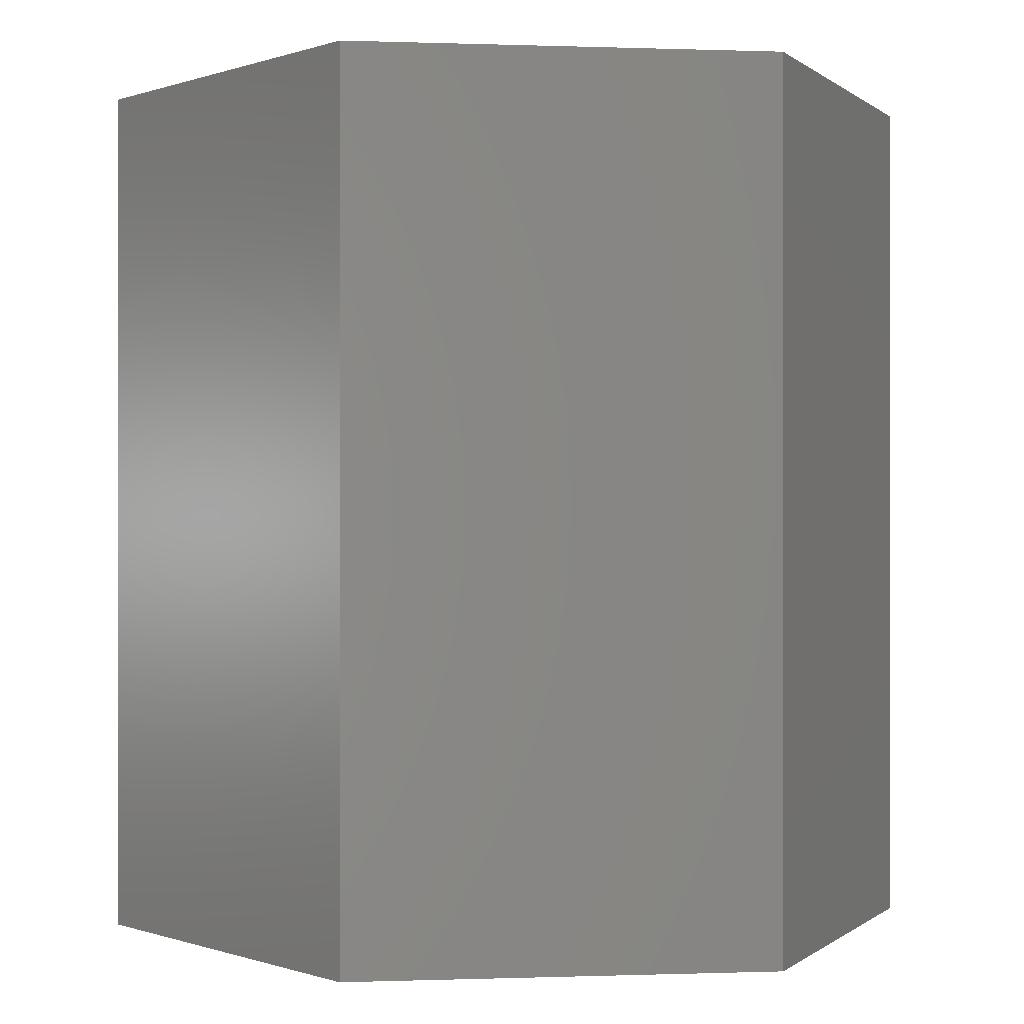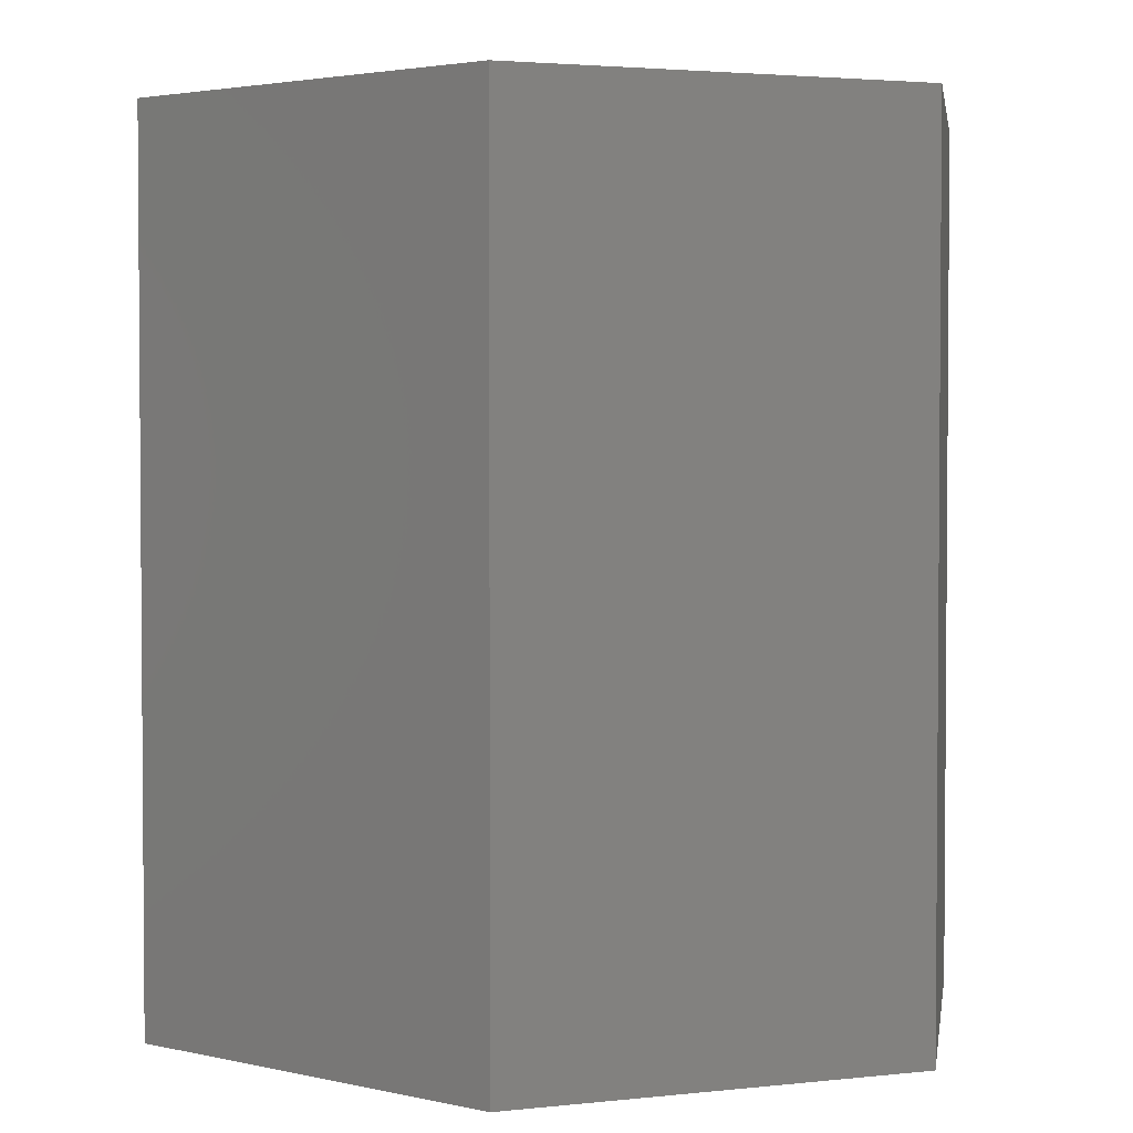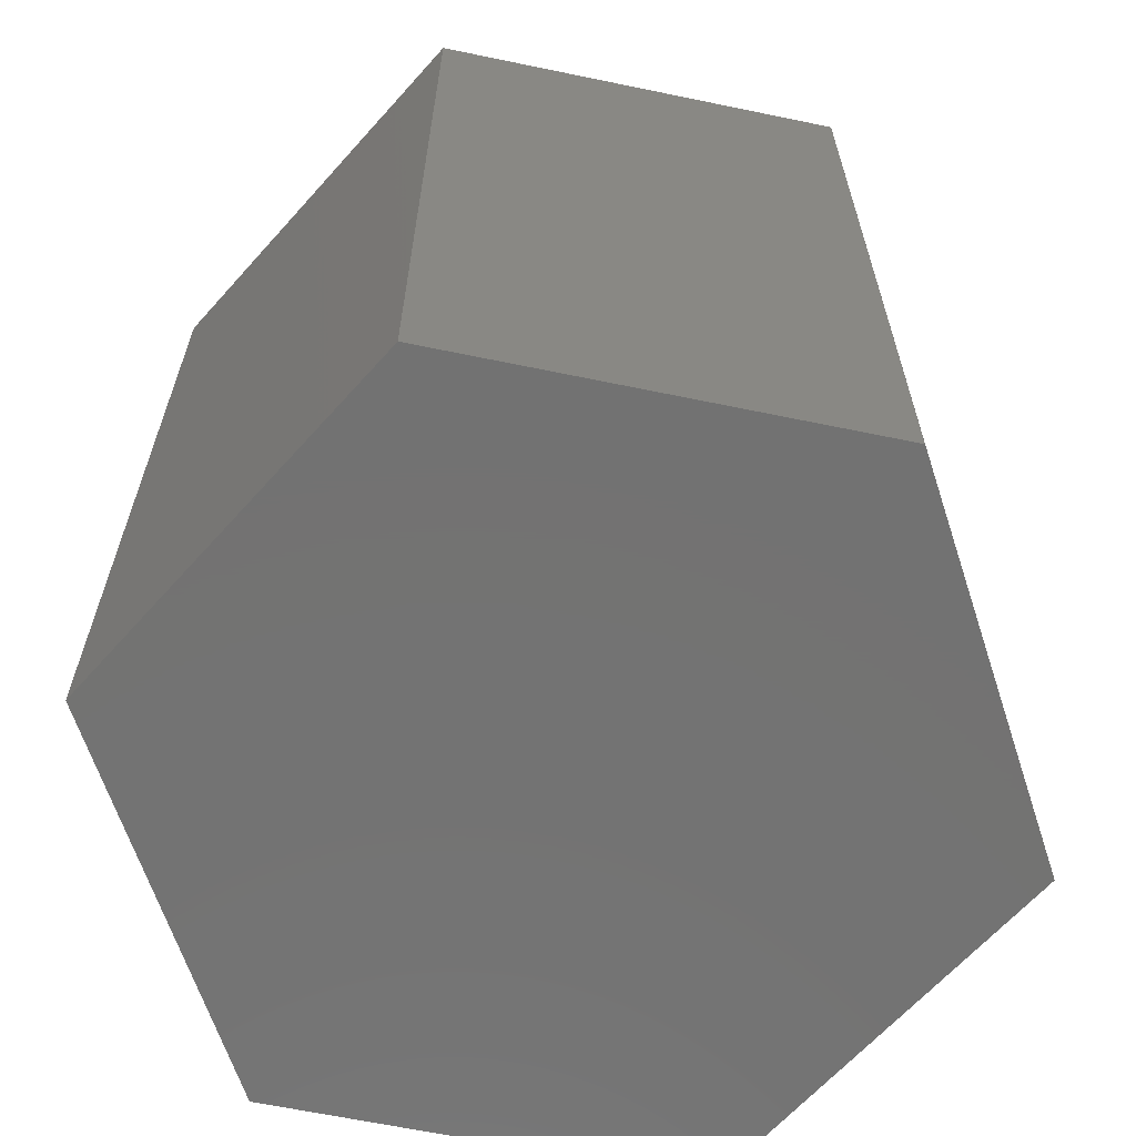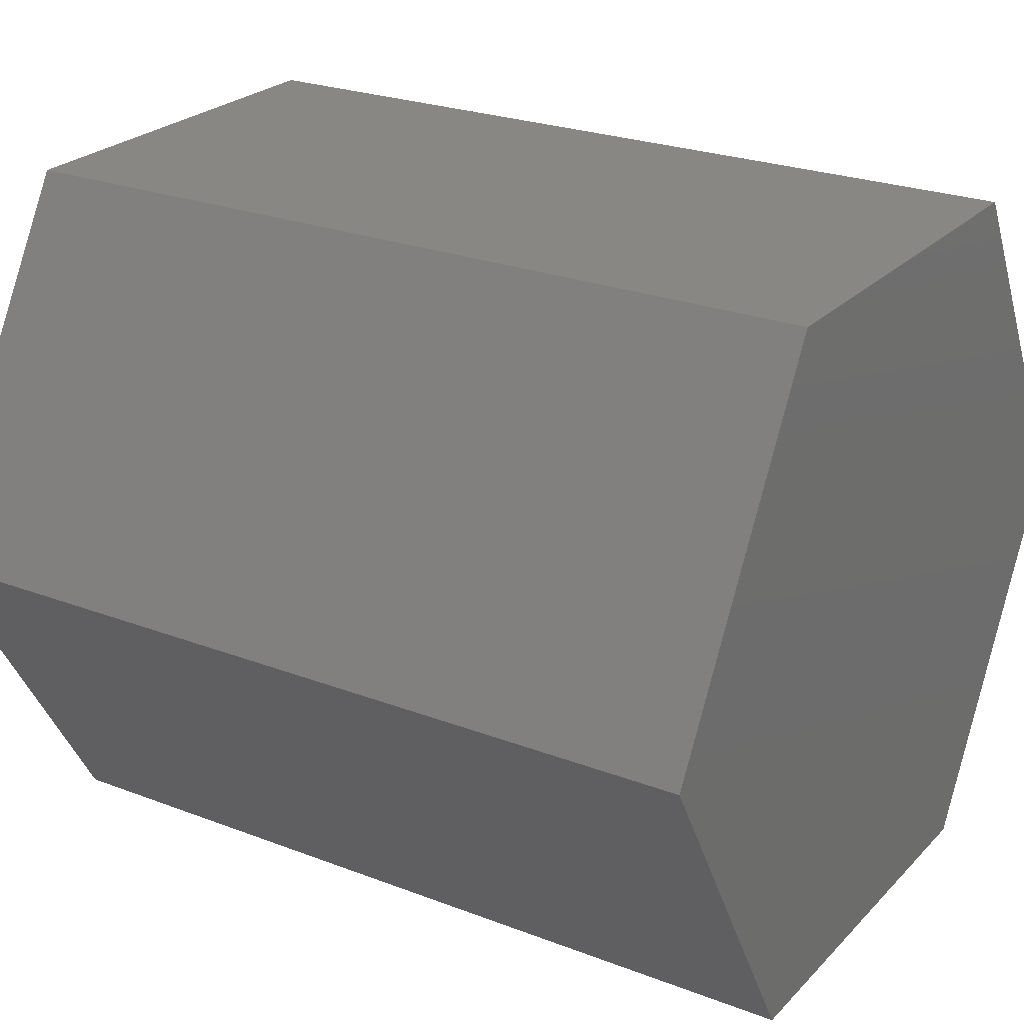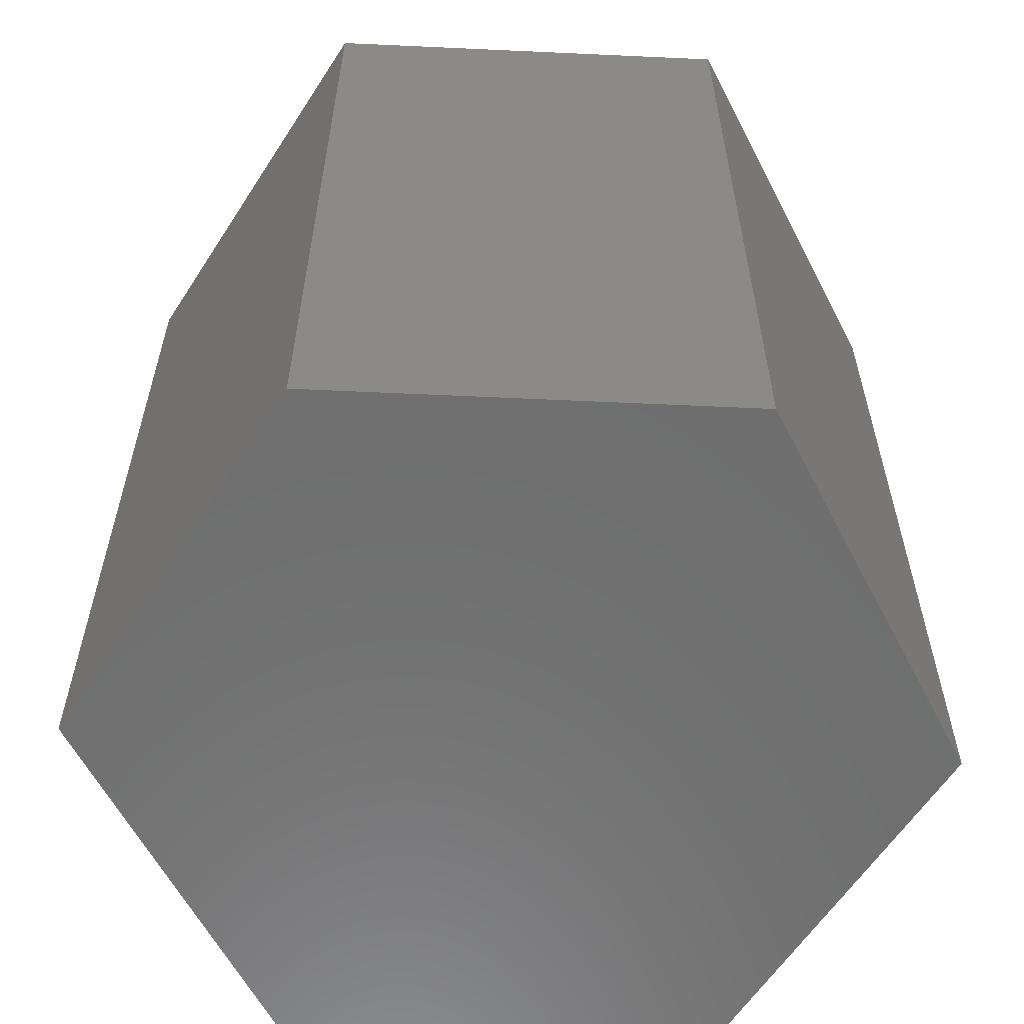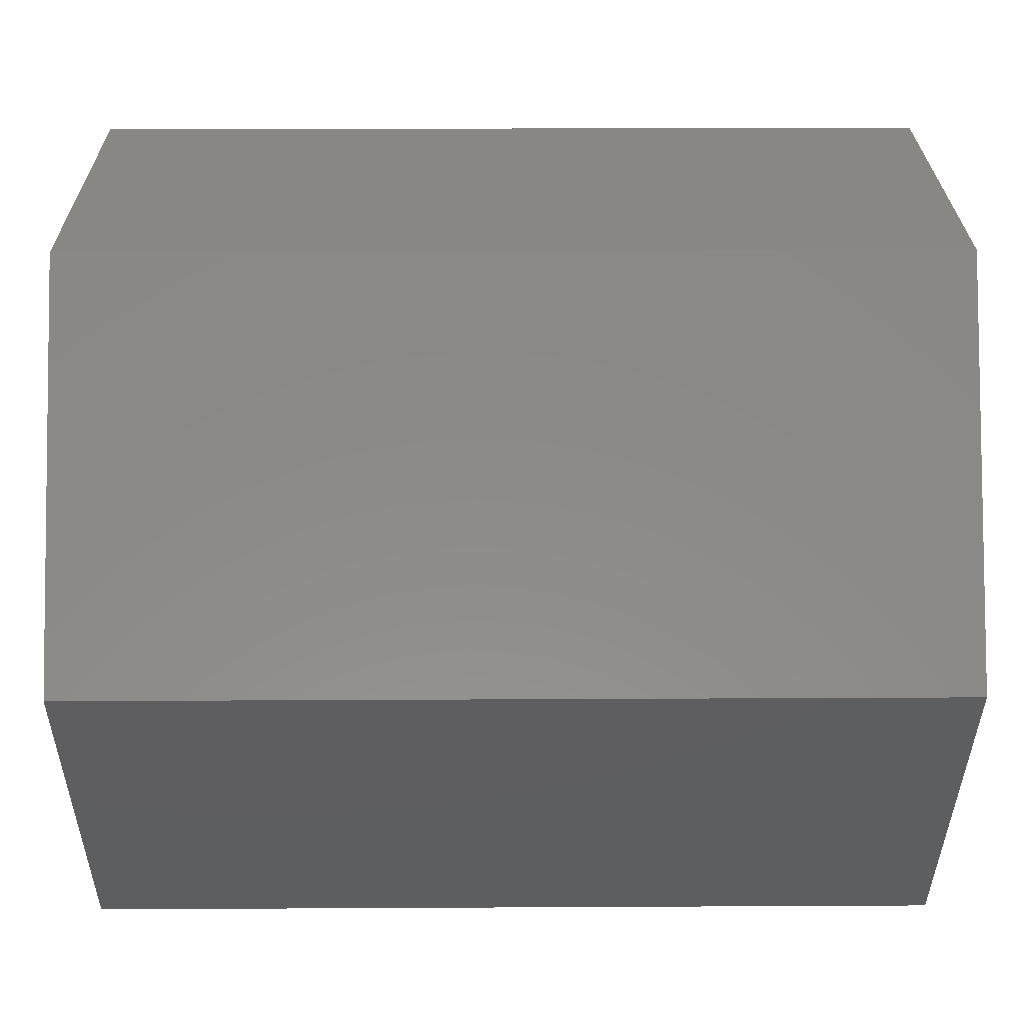
<metadata>
{"format":"stl","ext":"stl","renderer":"f3d","projection":"perspective","resolution":1024,"background":"white","views":[{"elev":-0.1,"azim":-7.7,"up":"+Z"},{"elev":2.8,"azim":-21.3,"up":"+Z"},{"elev":-64.7,"azim":-11.8,"up":"+Z"},{"elev":24.6,"azim":-57.8,"up":"+Y"},{"elev":-60.0,"azim":57.3,"up":"+Z"},{"elev":24.3,"azim":89.5,"up":"+Y"}]}
</metadata>
<code>
# stl→obj: 12 verts, 20 faces
v 0.1155 -0.2 -0.4787
v -0.1155 -0.2 -0.4787
v 0.2309 5.684e-17 -0.4787
v -0.2309 -1.421e-16 -0.4787
v 0.1155 0.2 -0.4787
v -0.1155 0.2 -0.4787
v 0.1155 0.2 0
v -0.1155 0.2 0
v -0.2309 -4.263e-17 0
v -0.1155 -0.2 0
v 0.1155 -0.2 0
v 0.2309 1.421e-17 0
f 1 2 3
f 3 2 4
f 3 4 5
f 5 4 6
f 7 5 8
f 8 5 6
f 8 6 9
f 9 6 4
f 9 4 10
f 10 4 2
f 10 2 11
f 11 2 1
f 11 1 12
f 12 1 3
f 12 3 7
f 7 3 5
f 7 8 12
f 12 8 9
f 12 9 11
f 11 9 10

</code>
